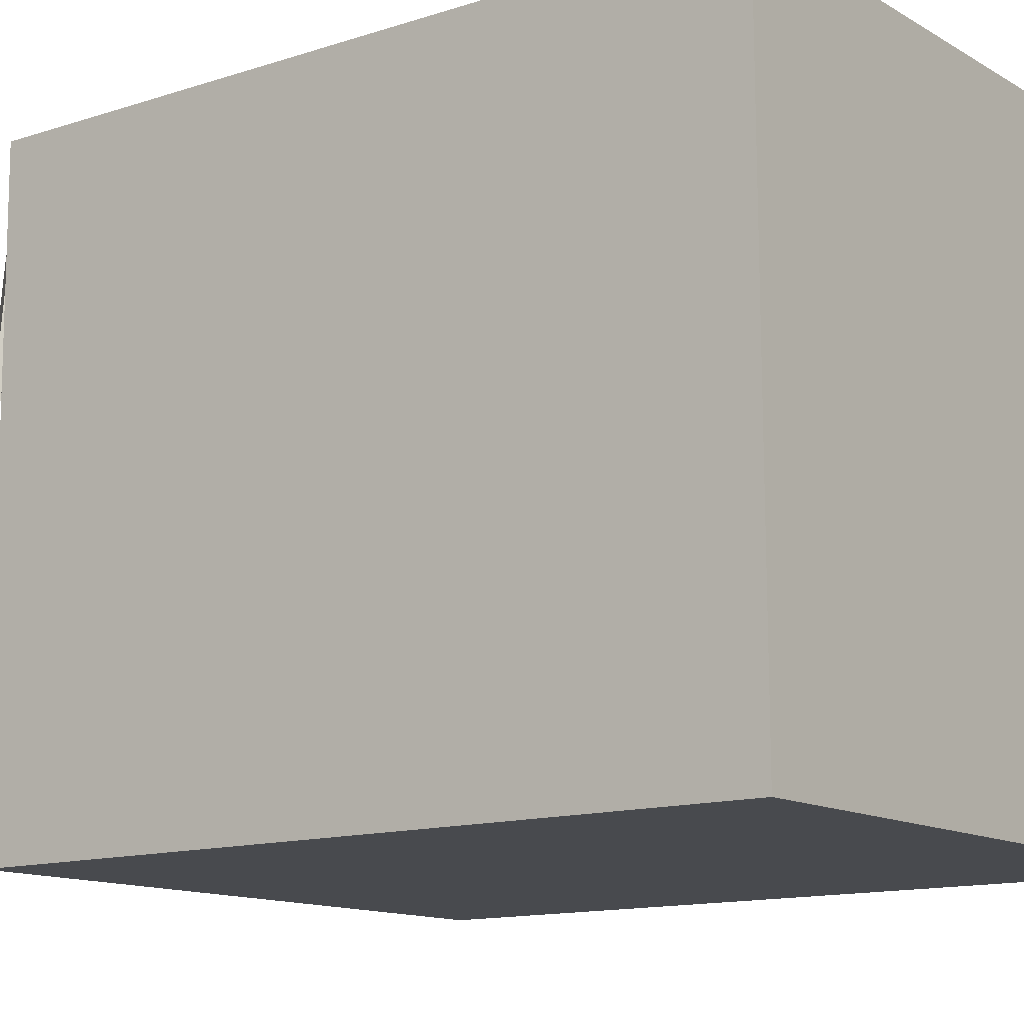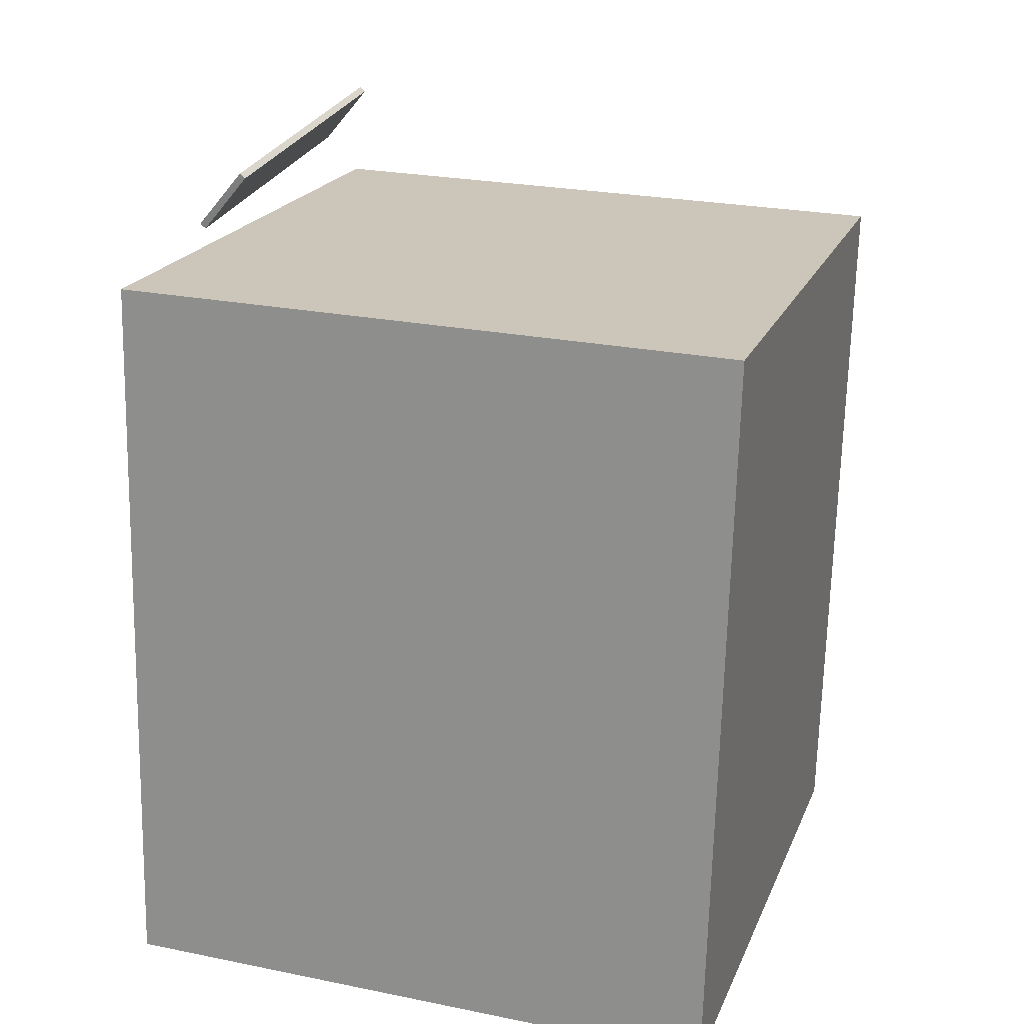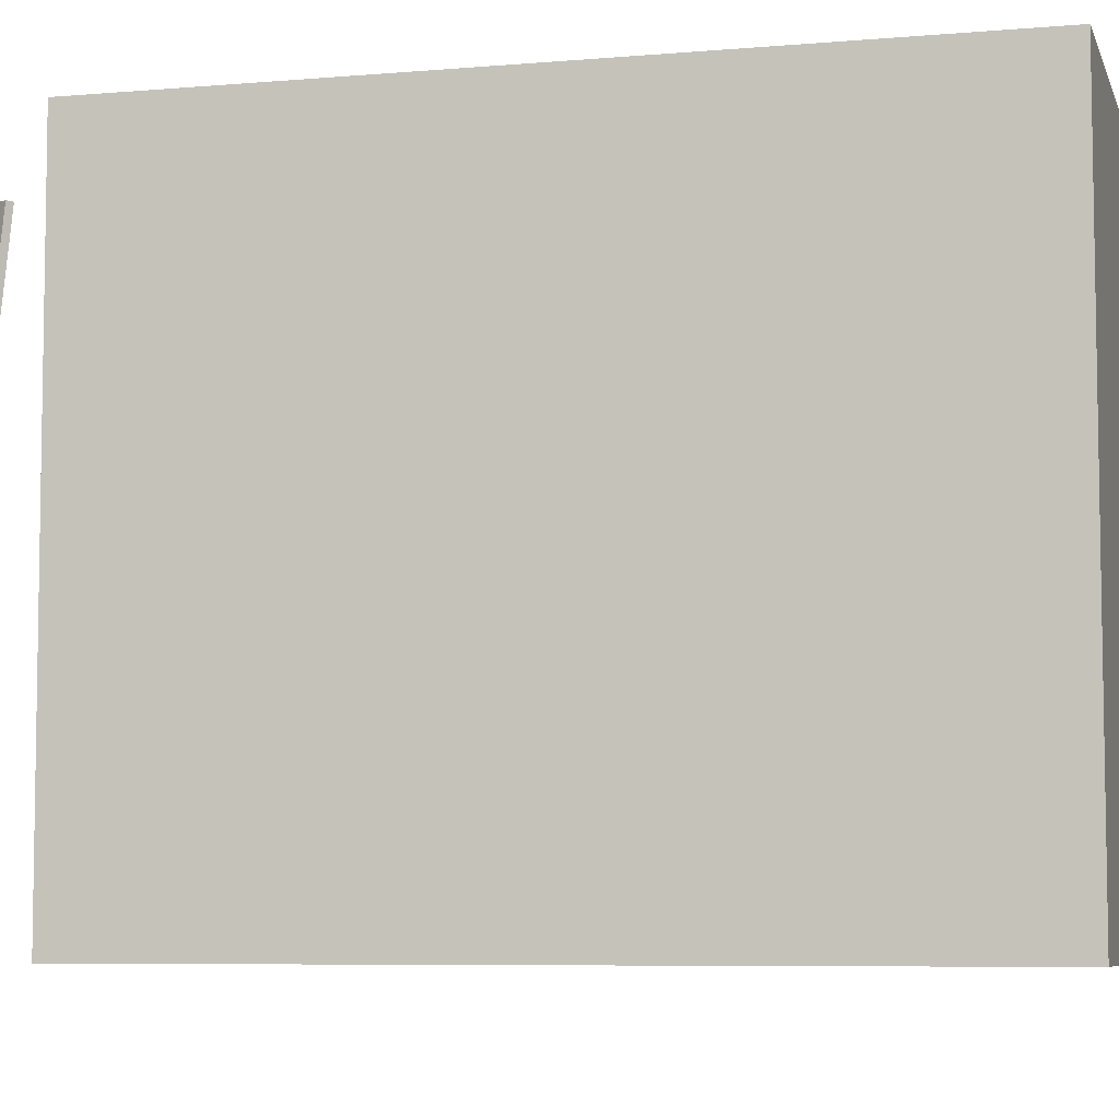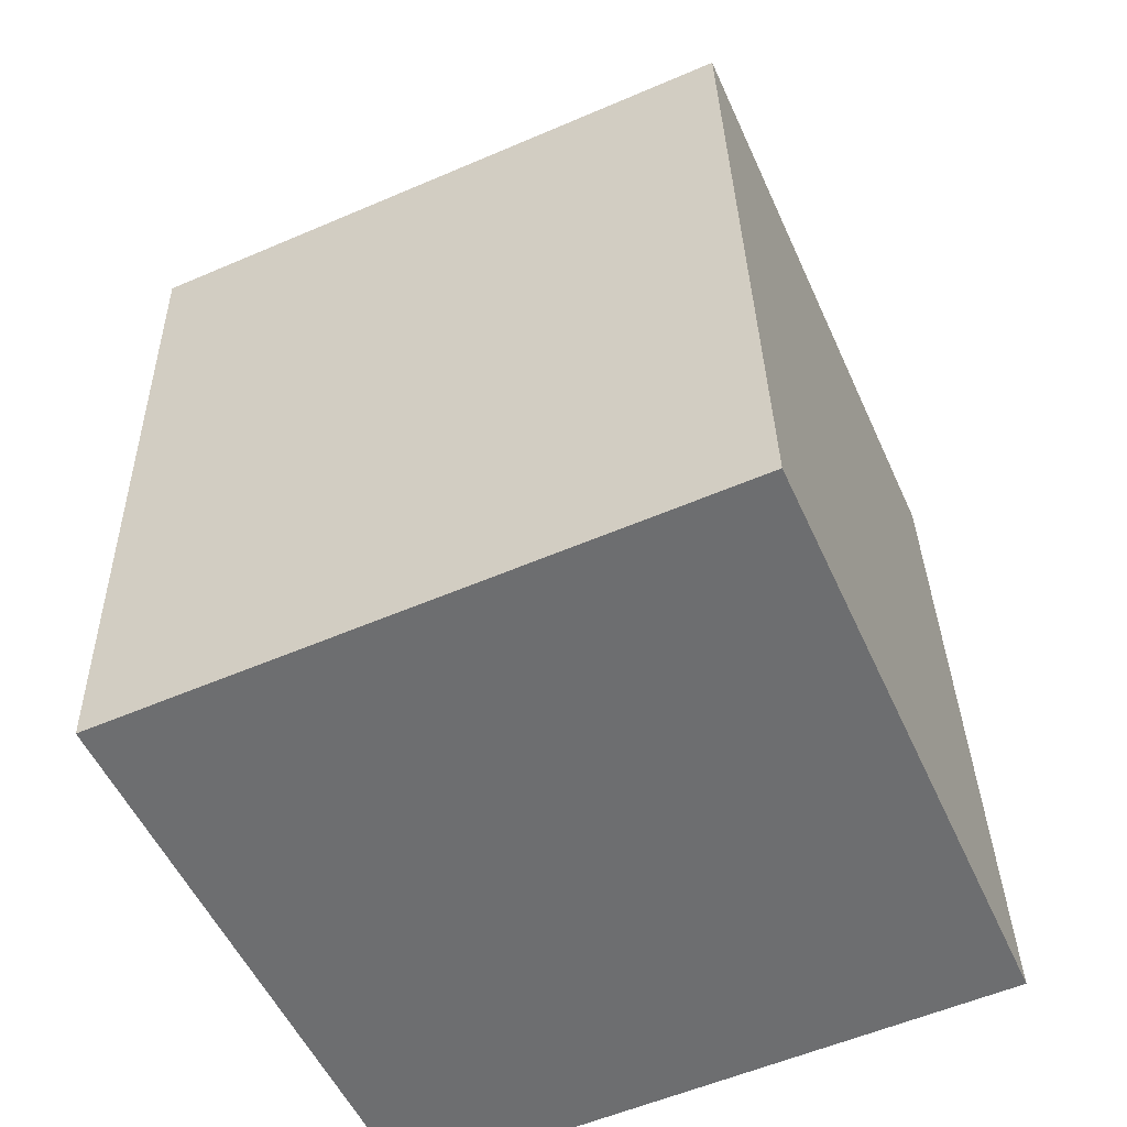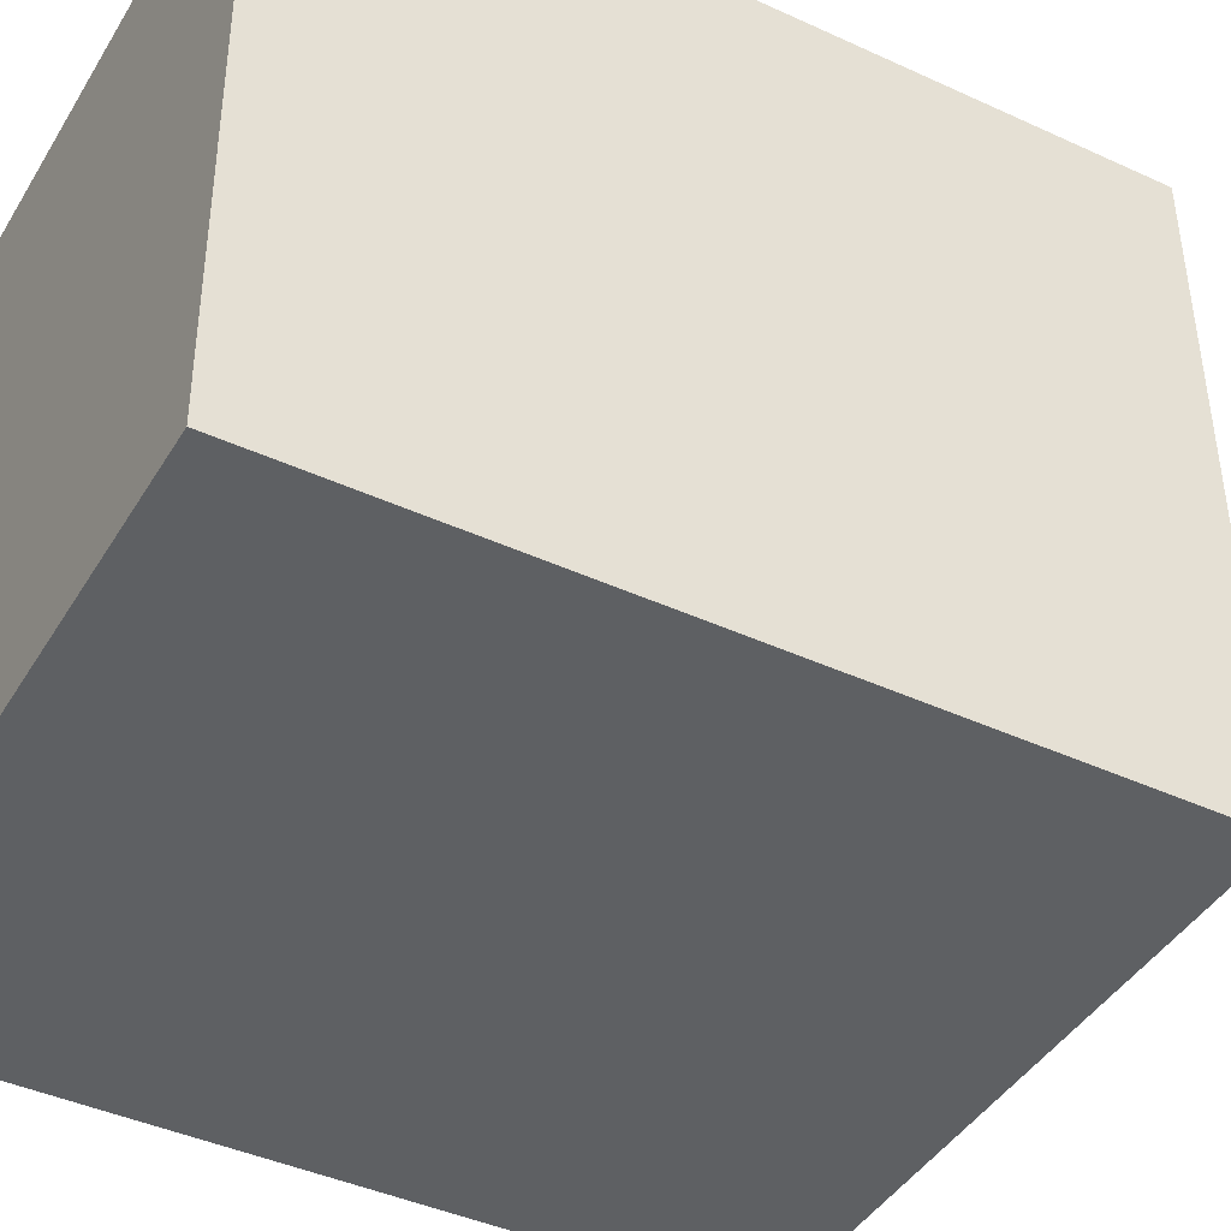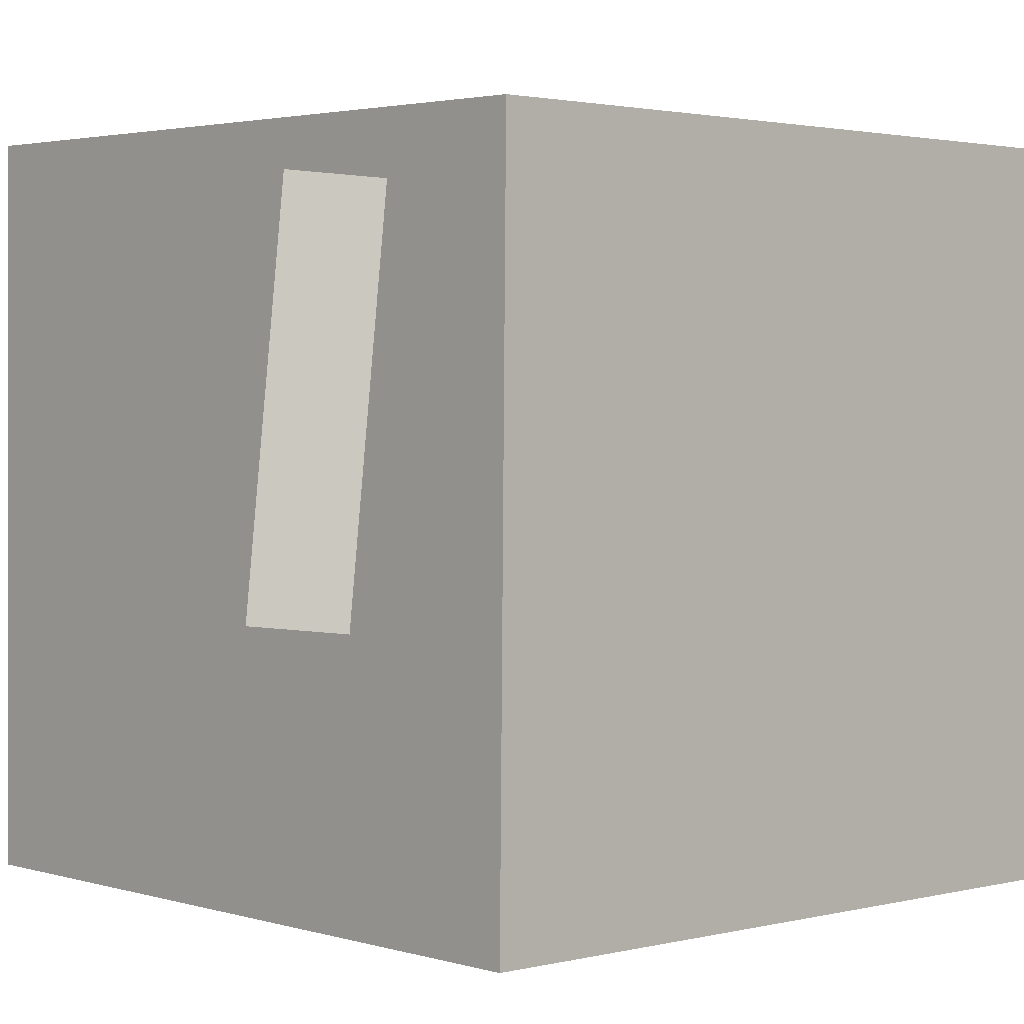
<metadata>
{"format":"obj","ext":"obj","renderer":"f3d","projection":"perspective","resolution":1024,"background":"white","views":[{"elev":-13.3,"azim":-54.7,"up":"+Z"},{"elev":20.2,"azim":17.6,"up":"+Y"},{"elev":-7.0,"azim":-76.9,"up":"+Z"},{"elev":-53.4,"azim":-156.5,"up":"+Y"},{"elev":-42.2,"azim":59.5,"up":"+Z"},{"elev":2.0,"azim":-134.6,"up":"+Z"}]}
</metadata>
<code>
v -0.1834 0.4756 -0.0871
v -0.1855 0.4425 0.2243
v -0.1784 0.4712 -0.08753
v -0.1805 0.4381 0.2238
v -0.23 0.4228 -0.09305
v -0.2321 0.3896 0.2183
v -0.225 0.4184 -0.09348
v -0.2271 0.3852 0.2179
f 1.0 7.0 5.0
f 1.0 3.0 7.0
f 1.0 4.0 3.0
f 1.0 2.0 4.0
f 3.0 8.0 7.0
f 3.0 4.0 8.0
f 5.0 7.0 8.0
f 5.0 8.0 6.0
f 1.0 5.0 6.0
f 1.0 6.0 2.0
f 2.0 6.0 8.0
f 2.0 8.0 4.0
v -0.3053 -0.391 -0.3307
v -0.3106 -0.3921 0.2739
v -0.2864 0.3349 -0.3292
v -0.2918 0.3339 0.2753
v 0.3055 -0.4069 -0.3253
v 0.3001 -0.408 0.2792
v 0.3243 0.3191 -0.3239
v 0.319 0.318 0.2807
f 9.0 15.0 13.0
f 9.0 11.0 15.0
f 9.0 12.0 11.0
f 9.0 10.0 12.0
f 11.0 16.0 15.0
f 11.0 12.0 16.0
f 13.0 15.0 16.0
f 13.0 16.0 14.0
f 9.0 13.0 14.0
f 9.0 14.0 10.0
f 10.0 14.0 16.0
f 10.0 16.0 12.0

</code>
